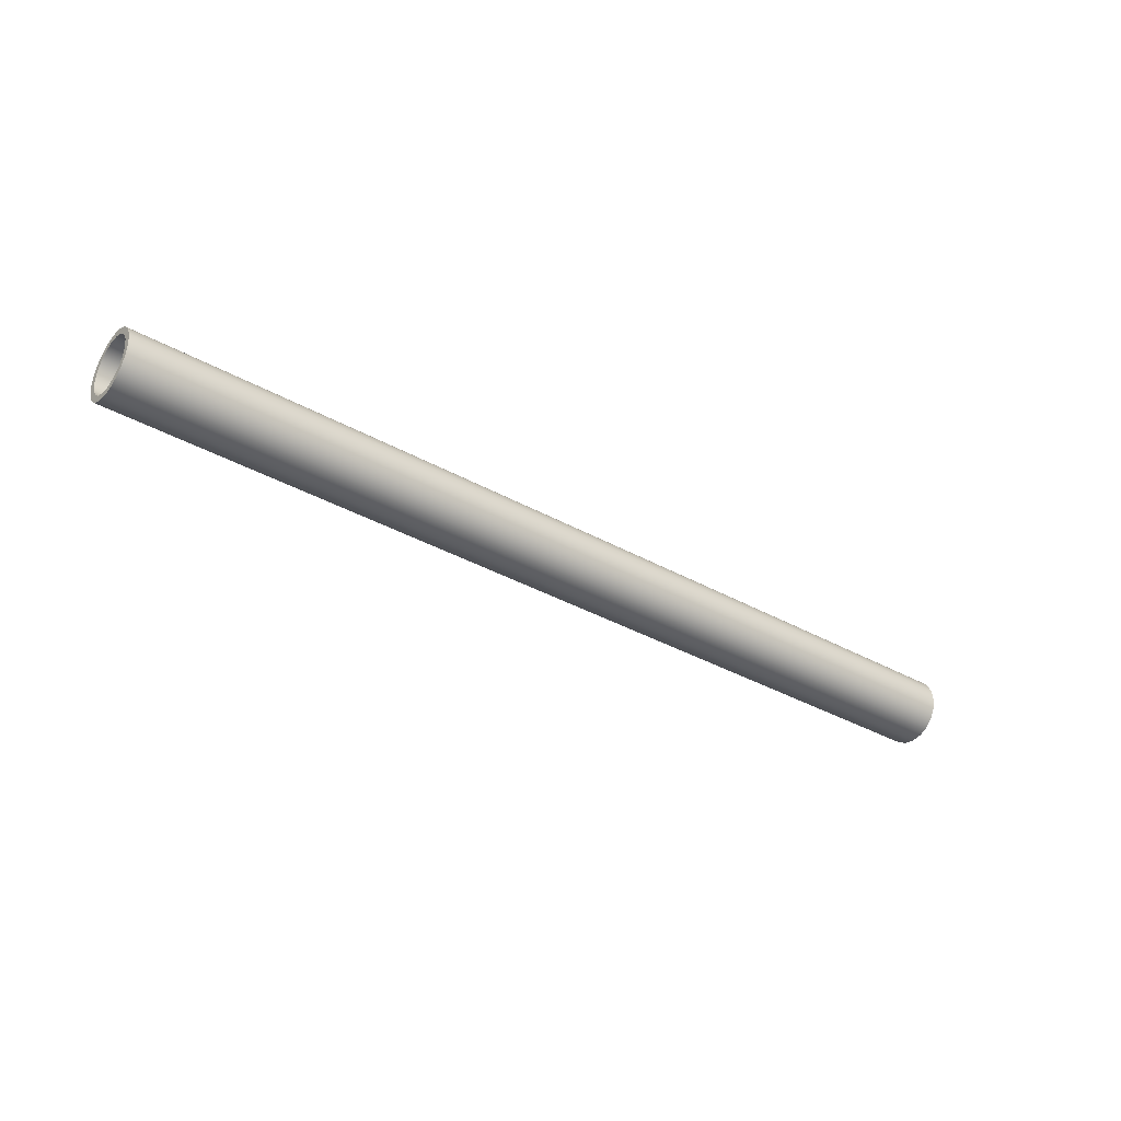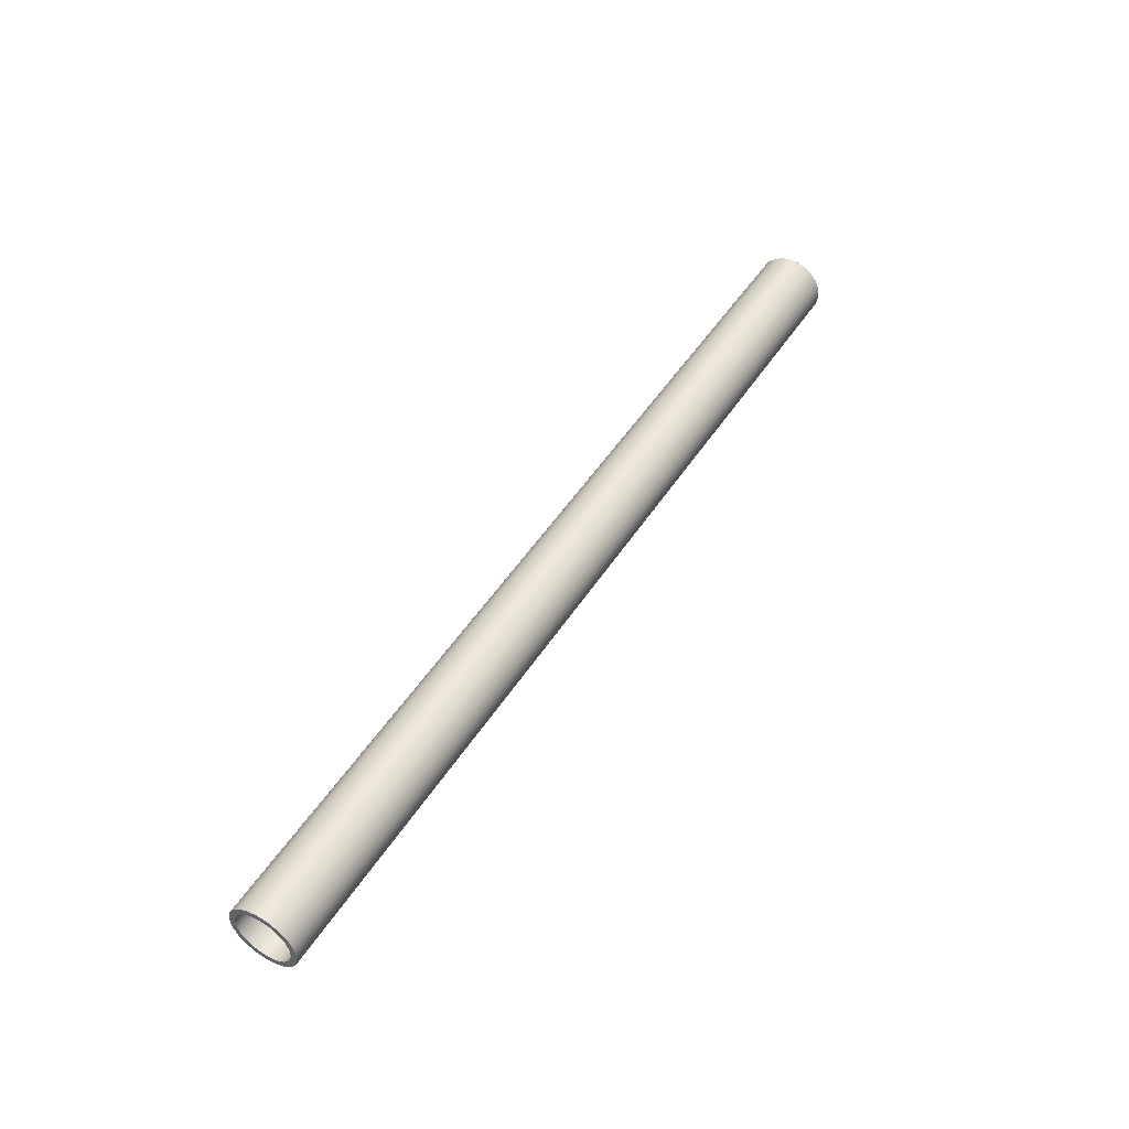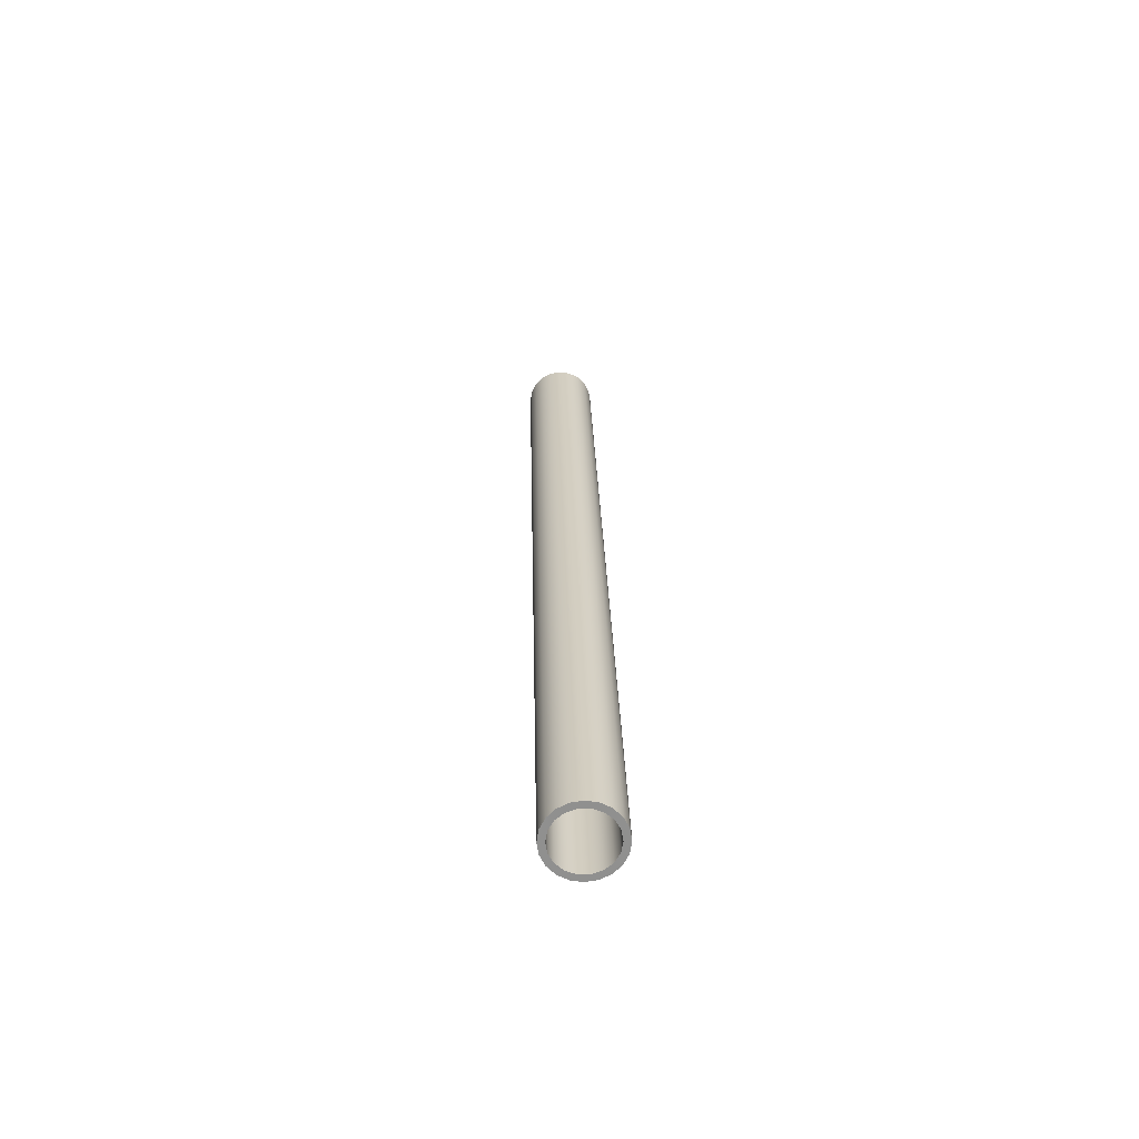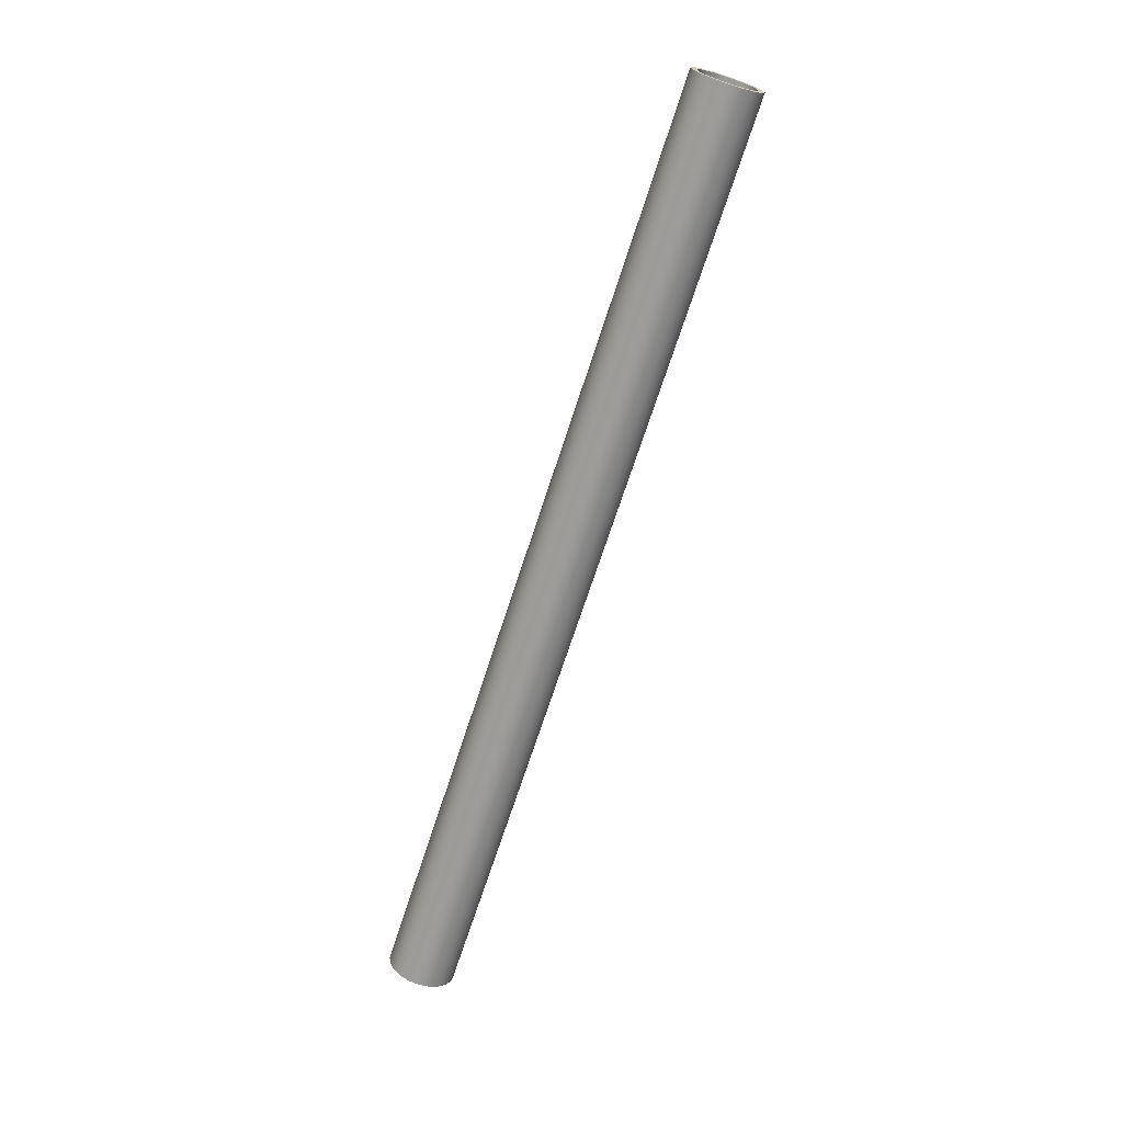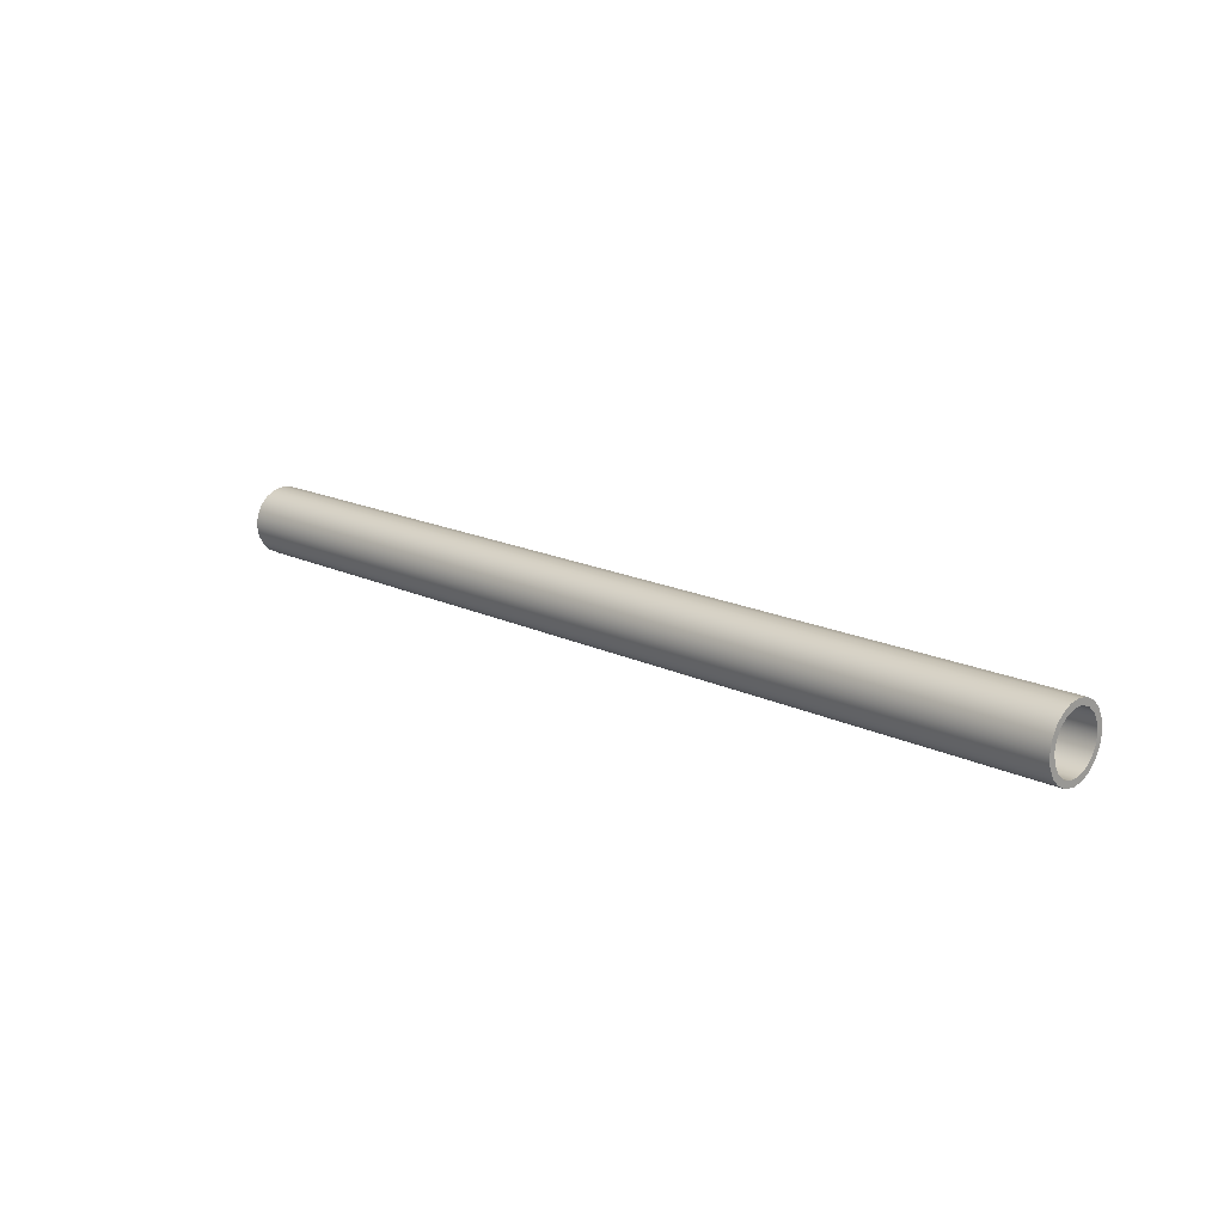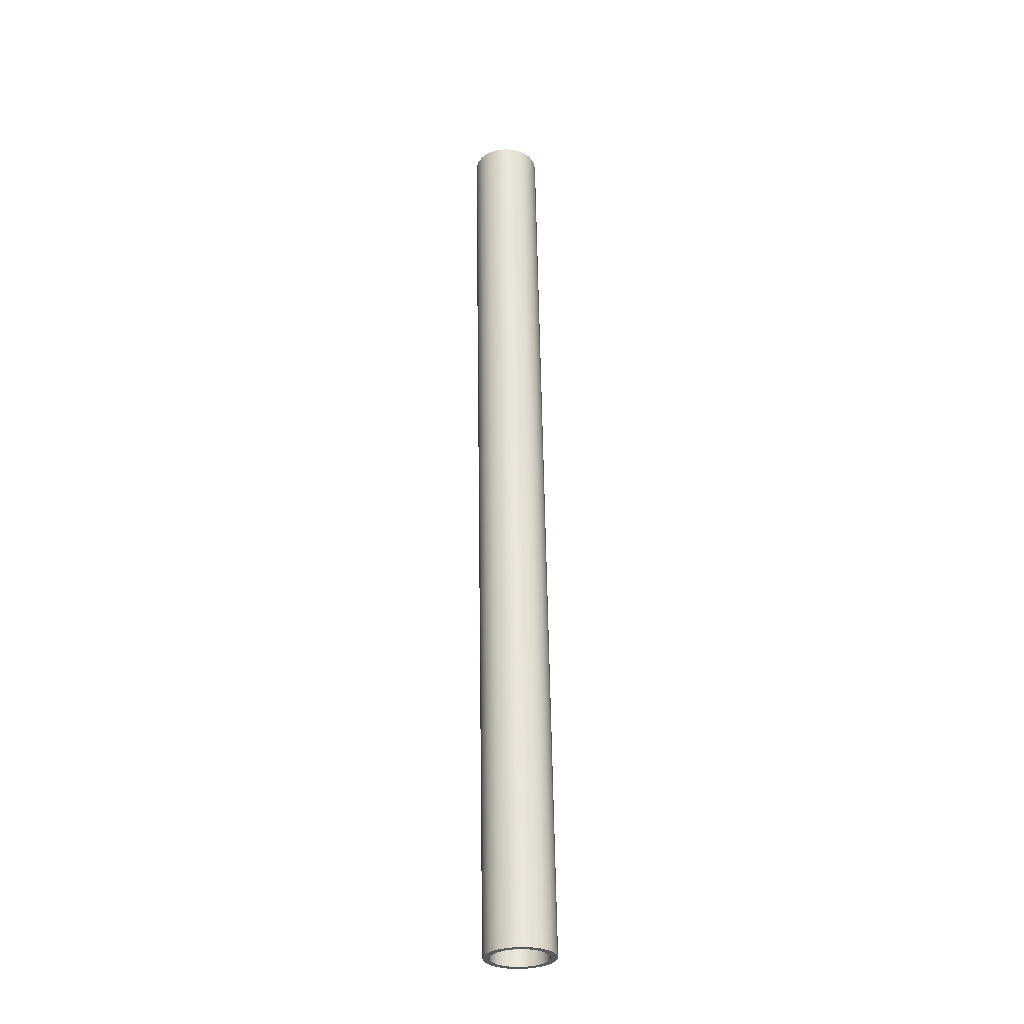
<metadata>
{"format":"obj","ext":"obj","renderer":"f3d","projection":"perspective","resolution":1024,"background":"white","views":[{"elev":-35.2,"azim":-37.0,"up":"+Y"},{"elev":48.9,"azim":121.3,"up":"+Z"},{"elev":24.6,"azim":88.7,"up":"+Y"},{"elev":-69.3,"azim":-107.9,"up":"+Y"},{"elev":16.7,"azim":44.5,"up":"+Y"},{"elev":59.4,"azim":89.1,"up":"+Y"}]}
</metadata>
<code>
v 30 -1.102e-16 50.9
v 30 -0.3078 50.85
v 30 -0.5785 50.69
v 30 -0.7794 50.45
v 30 -0.8863 50.16
v 30 -0.8863 49.84
v 30 -0.7794 49.55
v 30 -0.5785 49.31
v 30 -0.3078 49.15
v 30 0 49.1
v 30 0.3078 49.15
v 30 0.5785 49.31
v 30 0.7794 49.55
v 30 0.8863 49.84
v 30 0.8863 50.16
v 30 0.7794 50.45
v 30 0.5785 50.69
v 30 0.3078 50.85
v 0 -1.102e-16 50.9
v 0 0.3078 50.85
v 0 0.5785 50.69
v 0 0.7794 50.45
v 0 0.8863 50.16
v 0 0.8863 49.84
v 0 0.7794 49.55
v 0 0.5785 49.31
v 0 0.3078 49.15
v 0 0 49.1
v 0 -0.3078 49.15
v 0 -0.5785 49.31
v 0 -0.7794 49.55
v 0 -0.8863 49.84
v 0 -0.8863 50.16
v 0 -0.7794 50.45
v 0 -0.5785 50.69
v 0 -0.3078 50.85
v 30 -1.102e-16 50.9
v 0 -1.102e-16 50.9
v 30 -1.347e-16 51.1
v 30 0.3399 51.05
v 30 0.6466 50.89
v 30 0.8899 50.65
v 30 1.046 50.34
v 30 1.1 50
v 30 1.046 49.66
v 30 0.8899 49.35
v 30 0.6466 49.11
v 30 0.3399 48.95
v 30 0 48.9
v 30 -0.3399 48.95
v 30 -0.6466 49.11
v 30 -0.8899 49.35
v 30 -1.046 49.66
v 30 -1.1 50
v 30 -1.046 50.34
v 30 -0.8899 50.65
v 30 -0.6466 50.89
v 30 -0.3399 51.05
v 0 -1.347e-16 51.1
v 0 -0.3399 51.05
v 0 -0.6466 50.89
v 0 -0.8899 50.65
v 0 -1.046 50.34
v 0 -1.1 50
v 0 -1.046 49.66
v 0 -0.8899 49.35
v 0 -0.6466 49.11
v 0 -0.3399 48.95
v 0 0 48.9
v 0 0.3399 48.95
v 0 0.6466 49.11
v 0 0.8899 49.35
v 0 1.046 49.66
v 0 1.1 50
v 0 1.046 50.34
v 0 0.8899 50.65
v 0 0.6466 50.89
v 0 0.3399 51.05
v 0 -1.347e-16 51.1
v 30 -1.347e-16 51.1
v 30 -1.102e-16 50.9
v 30 0.3078 50.85
v 30 0.5785 50.69
v 30 0.7794 50.45
v 30 0.8863 50.16
v 30 0.8863 49.84
v 30 0.7794 49.55
v 30 0.5785 49.31
v 30 0.3078 49.15
v 30 0 49.1
v 30 -0.3078 49.15
v 30 -0.5785 49.31
v 30 -0.7794 49.55
v 30 -0.8863 49.84
v 30 -0.8863 50.16
v 30 -0.7794 50.45
v 30 -0.5785 50.69
v 30 -0.3078 50.85
v 30 -1.347e-16 51.1
v 30 -0.3399 51.05
v 30 -0.6466 50.89
v 30 -0.8899 50.65
v 30 -1.046 50.34
v 30 -1.1 50
v 30 -1.046 49.66
v 30 -0.8899 49.35
v 30 -0.6466 49.11
v 30 -0.3399 48.95
v 30 0 48.9
v 30 0.3399 48.95
v 30 0.6466 49.11
v 30 0.8899 49.35
v 30 1.046 49.66
v 30 1.1 50
v 30 1.046 50.34
v 30 0.8899 50.65
v 30 0.6466 50.89
v 30 0.3399 51.05
v 0 -1.102e-16 50.9
v 0 -0.3078 50.85
v 0 -0.5785 50.69
v 0 -0.7794 50.45
v 0 -0.8863 50.16
v 0 -0.8863 49.84
v 0 -0.7794 49.55
v 0 -0.5785 49.31
v 0 -0.3078 49.15
v 0 0 49.1
v 0 0.3078 49.15
v 0 0.5785 49.31
v 0 0.7794 49.55
v 0 0.8863 49.84
v 0 0.8863 50.16
v 0 0.7794 50.45
v 0 0.5785 50.69
v 0 0.3078 50.85
v 0 -1.347e-16 51.1
v 0 0.3399 51.05
v 0 0.6466 50.89
v 0 0.8899 50.65
v 0 1.046 50.34
v 0 1.1 50
v 0 1.046 49.66
v 0 0.8899 49.35
v 0 0.6466 49.11
v 0 0.3399 48.95
v 0 0 48.9
v 0 -0.3399 48.95
v 0 -0.6466 49.11
v 0 -0.8899 49.35
v 0 -1.046 49.66
v 0 -1.1 50
v 0 -1.046 50.34
v 0 -0.8899 50.65
v 0 -0.6466 50.89
v 0 -0.3399 51.05
g 1bc73658-e301-11ea-a7f8-54bf646e7e1f
f 2 36 1
f 1 36 38
f 37 19 18
f 18 19 20
f 18 20 17
f 17 20 21
f 17 21 16
f 16 21 22
f 16 22 15
f 15 22 23
f 15 23 14
f 14 23 24
f 14 24 13
f 13 24 25
f 13 25 12
f 12 25 26
f 12 26 11
f 11 26 27
f 11 27 10
f 10 27 28
f 10 28 9
f 9 28 29
f 9 29 8
f 8 29 30
f 8 30 7
f 7 30 31
f 7 31 6
f 6 31 32
f 6 32 5
f 5 32 33
f 5 33 4
f 4 33 34
f 4 34 3
f 3 34 35
f 3 35 2
f 2 35 36
g 1bc8961c-e301-11ea-9fcf-54bf646e7e1f
f 40 78 39
f 39 78 79
f 80 59 58
f 58 59 60
f 58 60 57
f 57 60 61
f 57 61 56
f 56 61 62
f 56 62 55
f 55 62 63
f 55 63 54
f 54 63 64
f 54 64 53
f 53 64 65
f 53 65 52
f 52 65 66
f 52 66 51
f 51 66 67
f 51 67 50
f 50 67 68
f 50 68 49
f 49 68 69
f 49 69 48
f 48 69 70
f 48 70 47
f 47 70 71
f 47 71 46
f 46 71 72
f 46 72 45
f 45 72 73
f 45 73 44
f 44 73 74
f 44 74 43
f 43 74 75
f 43 75 42
f 42 75 76
f 42 76 41
f 41 76 77
f 41 77 40
f 40 77 78
g 1bc9ce88-e301-11ea-bc30-54bf646e7e1f
f 82 118 81
f 81 118 99
f 81 99 100
f 118 82 117
f 117 82 83
f 117 83 116
f 116 83 84
f 116 84 115
f 115 84 85
f 115 85 114
f 114 85 86
f 114 86 113
f 113 86 87
f 113 87 112
f 112 87 88
f 112 88 111
f 111 88 89
f 111 89 110
f 110 89 90
f 110 90 109
f 109 90 108
f 108 90 91
f 108 91 107
f 107 91 92
f 107 92 106
f 106 92 93
f 106 93 105
f 105 93 94
f 105 94 104
f 104 94 95
f 104 95 103
f 103 95 96
f 103 96 102
f 102 96 97
f 102 97 101
f 101 97 98
f 101 98 100
f 100 98 81
g 1bcab8e8-e301-11ea-924a-54bf646e7e1f
f 120 156 119
f 119 156 137
f 119 137 138
f 156 120 155
f 155 120 121
f 155 121 154
f 154 121 122
f 154 122 153
f 153 122 123
f 153 123 152
f 152 123 124
f 152 124 151
f 151 124 125
f 151 125 150
f 150 125 126
f 150 126 149
f 149 126 127
f 149 127 148
f 148 127 128
f 148 128 147
f 147 128 146
f 146 128 129
f 146 129 145
f 145 129 130
f 145 130 144
f 144 130 131
f 144 131 143
f 143 131 132
f 143 132 142
f 142 132 133
f 142 133 141
f 141 133 134
f 141 134 140
f 140 134 135
f 140 135 139
f 139 135 136
f 139 136 138
f 138 136 119

</code>
